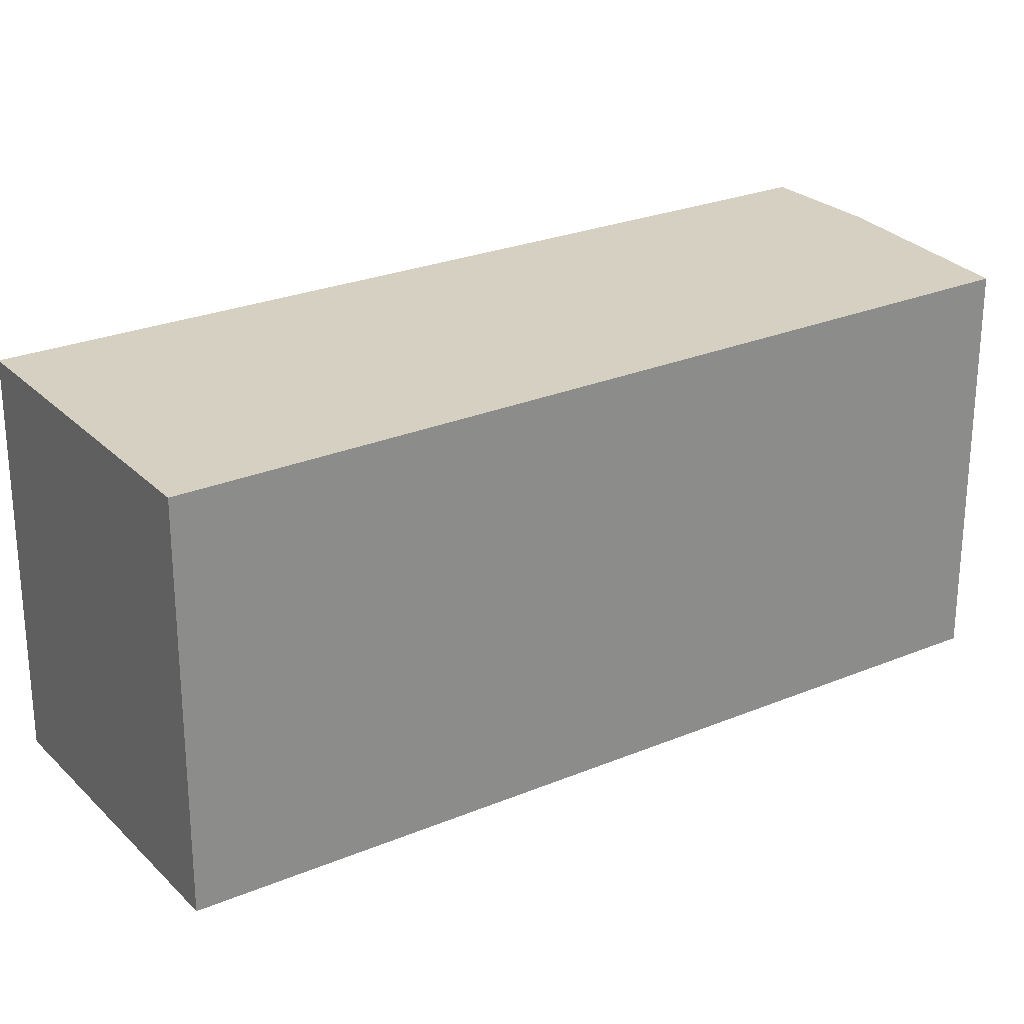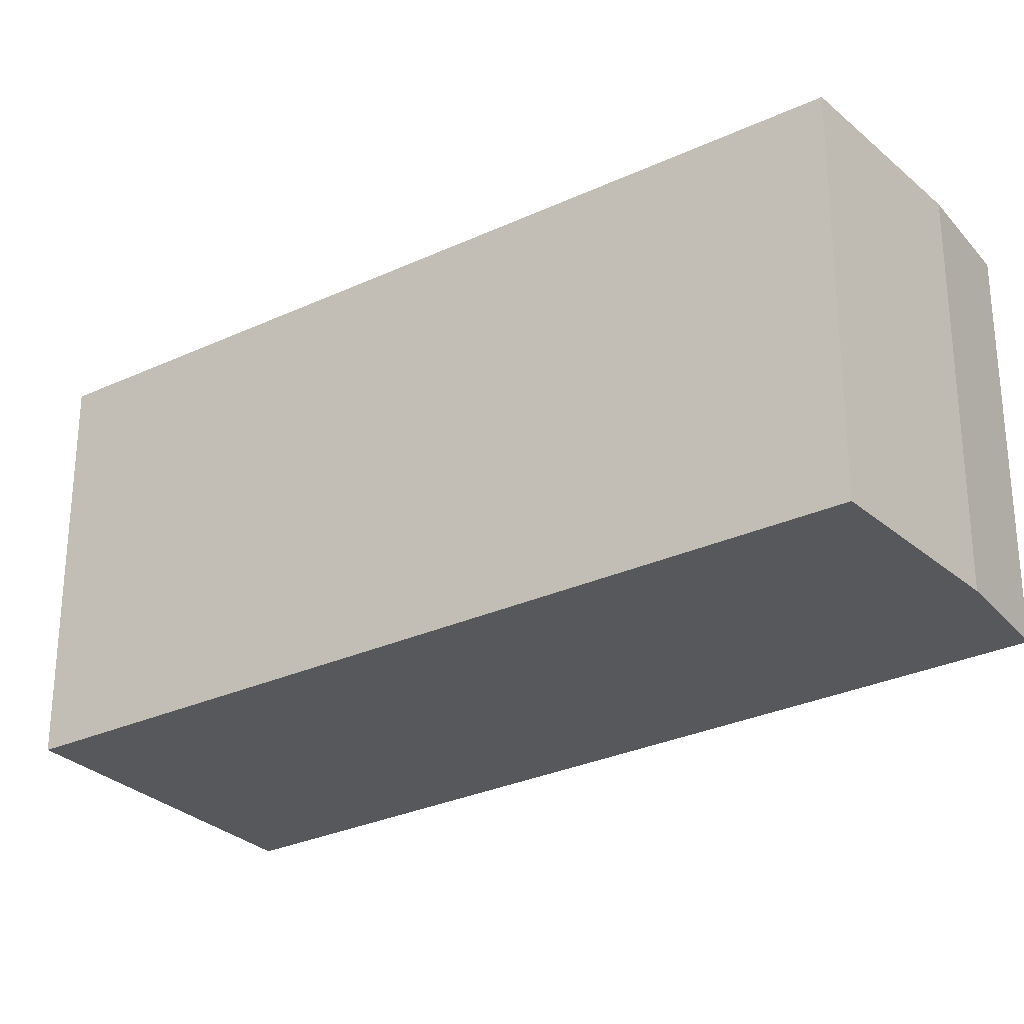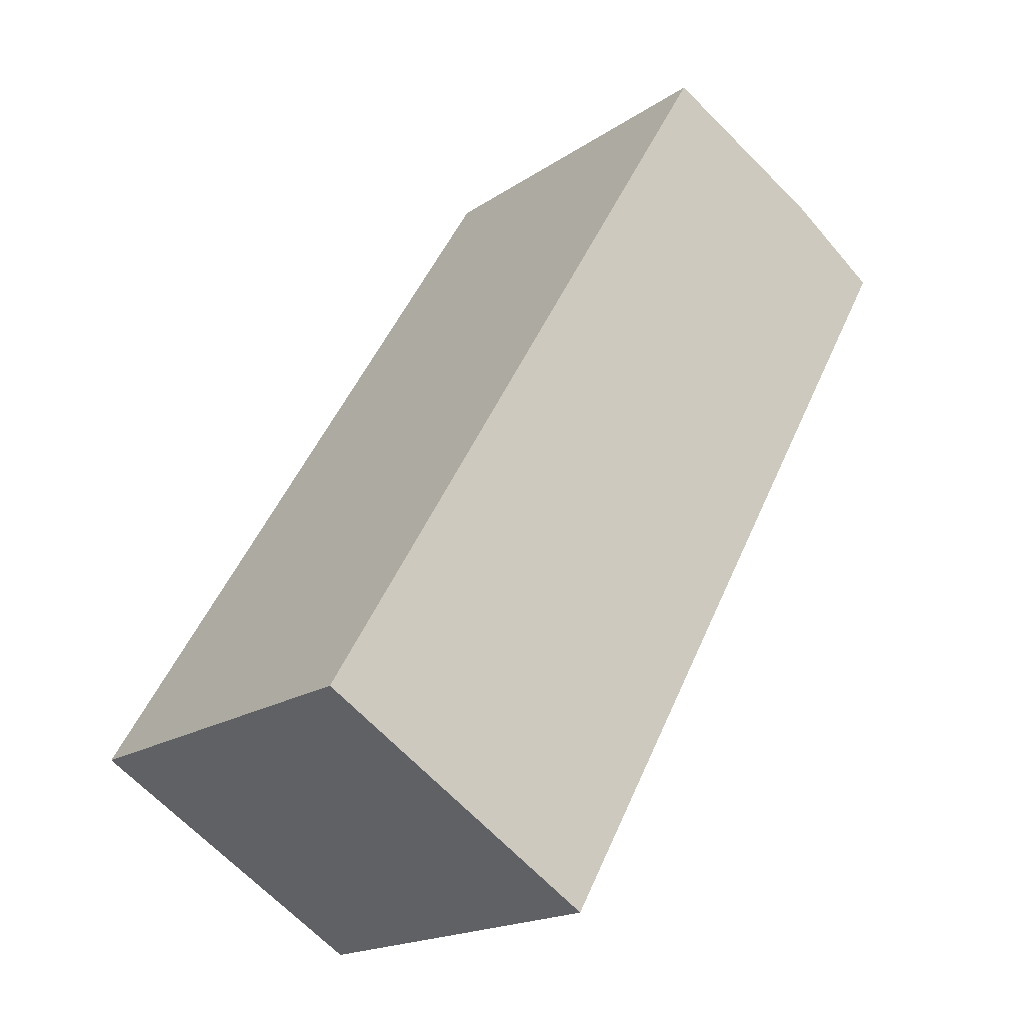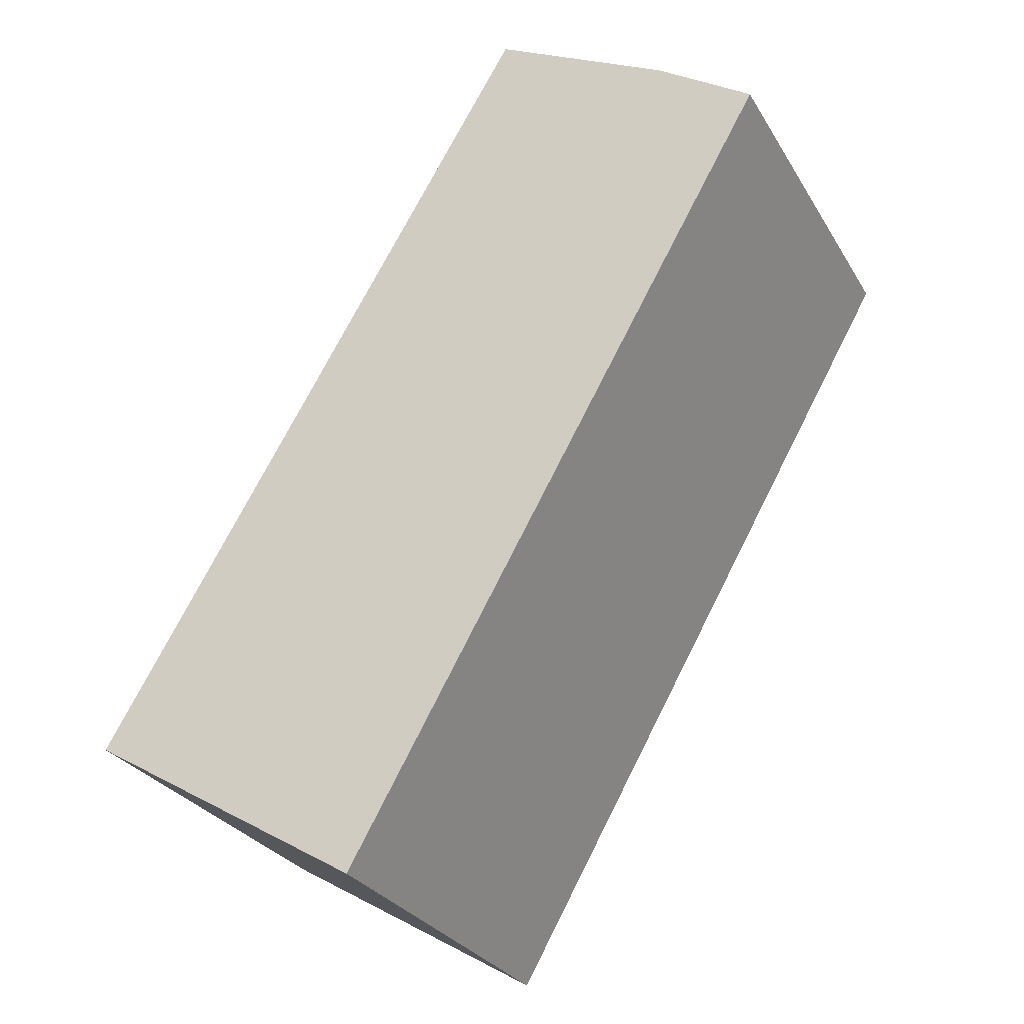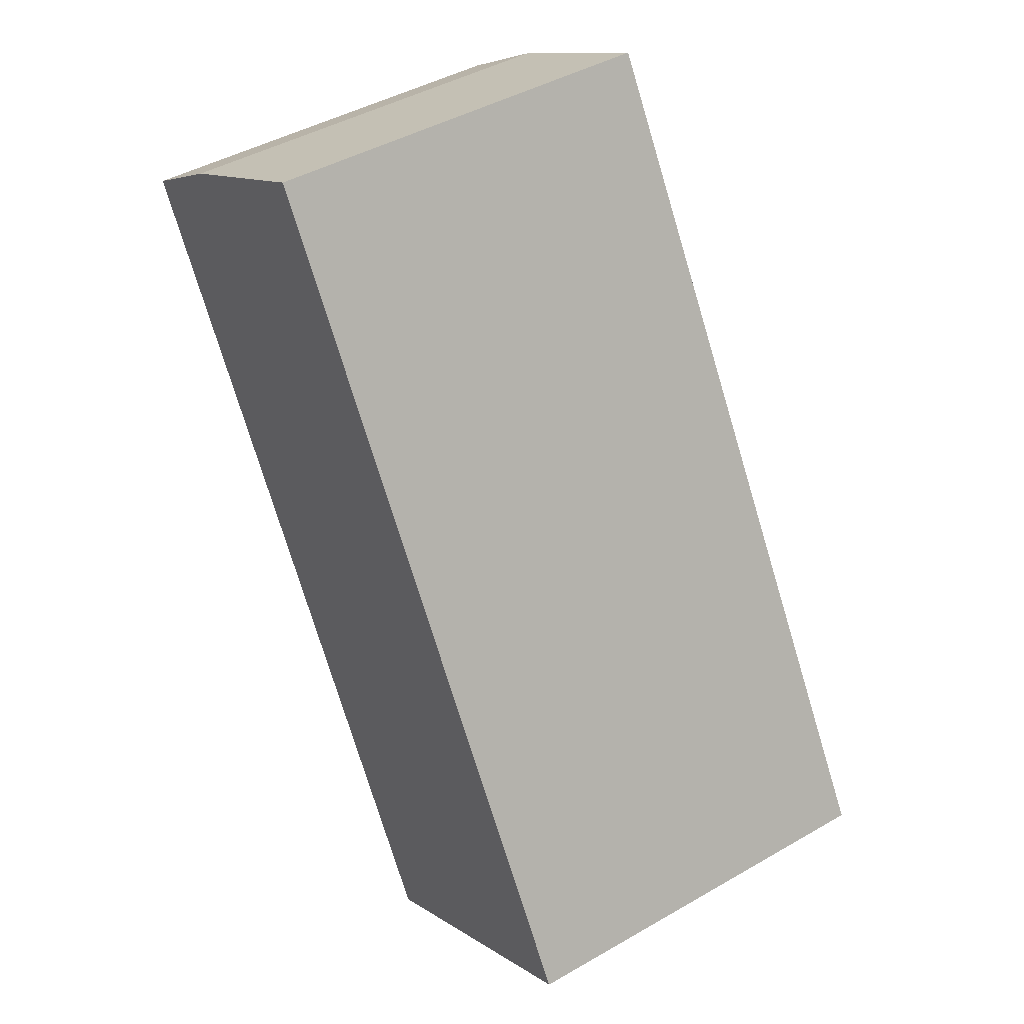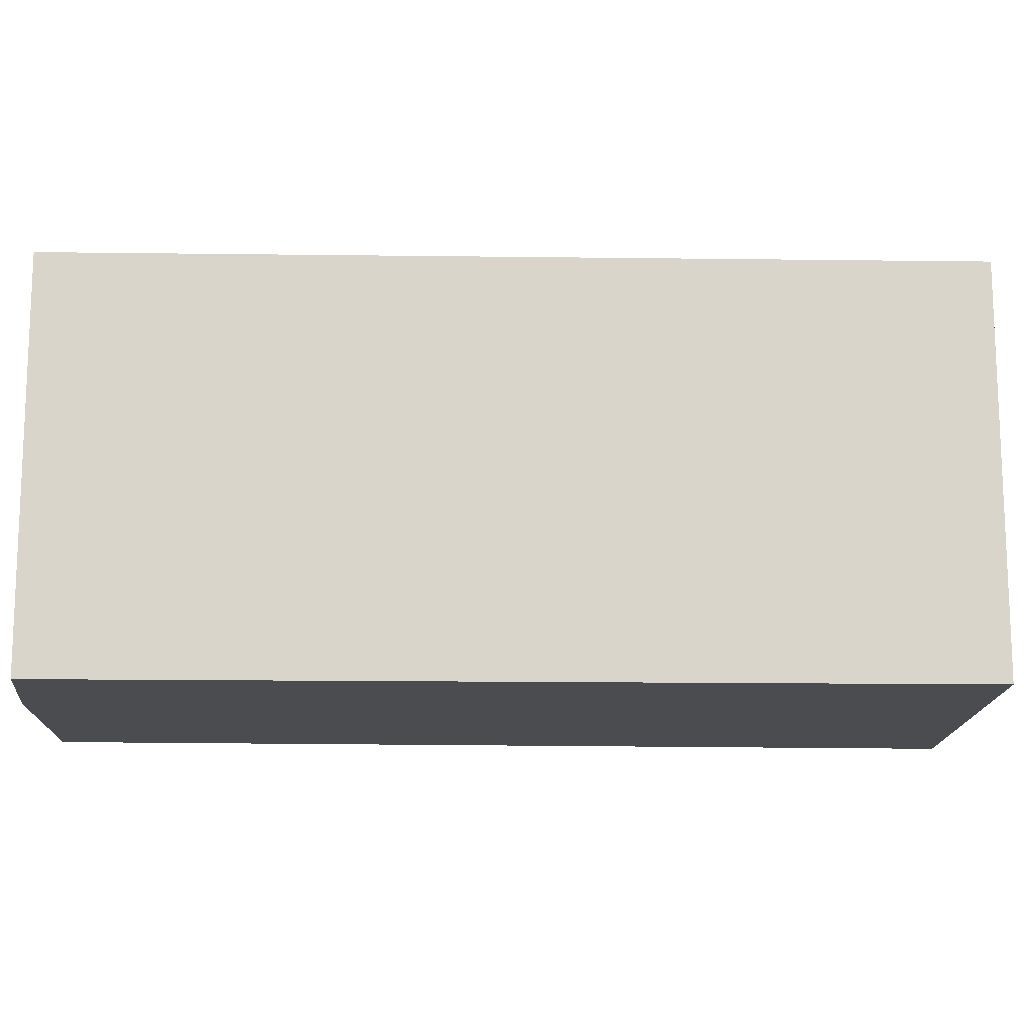
<metadata>
{"format":"obj","ext":"obj","renderer":"f3d","projection":"perspective","resolution":1024,"background":"white","views":[{"elev":26.5,"azim":-92.5,"up":"+Y"},{"elev":-28.4,"azim":-24.2,"up":"+Y"},{"elev":-18.5,"azim":-38.3,"up":"+Z"},{"elev":-28.5,"azim":25.2,"up":"+Z"},{"elev":43.7,"azim":-124.2,"up":"+Z"},{"elev":-15.2,"azim":118.2,"up":"+Y"}]}
</metadata>
<code>
v  1.09 2.069 -0.661
v  3.761 2.069 3.077
v  1.485 2.069 -0.901
v  3.258 2.069 3.417
v  0 2.069 1.267e-16
v  2.327 2.069 3.903
v  3.258 -2.092e-16 3.417
v  3.761 -1.884e-16 3.077
v  2.327 -2.39e-16 3.903
v  1.485 5.517e-17 -0.901
v  0 0 0
v  1.09 4.047e-17 -0.661
g defaultobject
f 1 2 3
f 2 1 4
f 4 1 5
f 4 5 6
f 7 2 4
f 2 7 8
f 9 4 6
f 4 9 7
f 8 3 2
f 3 8 10
f 10 1 3
f 1 10 5
f 5 10 11
f 11 10 12
f 11 6 5
f 6 11 9
f 8 12 10
f 12 8 7
f 12 7 11
f 11 7 9

</code>
